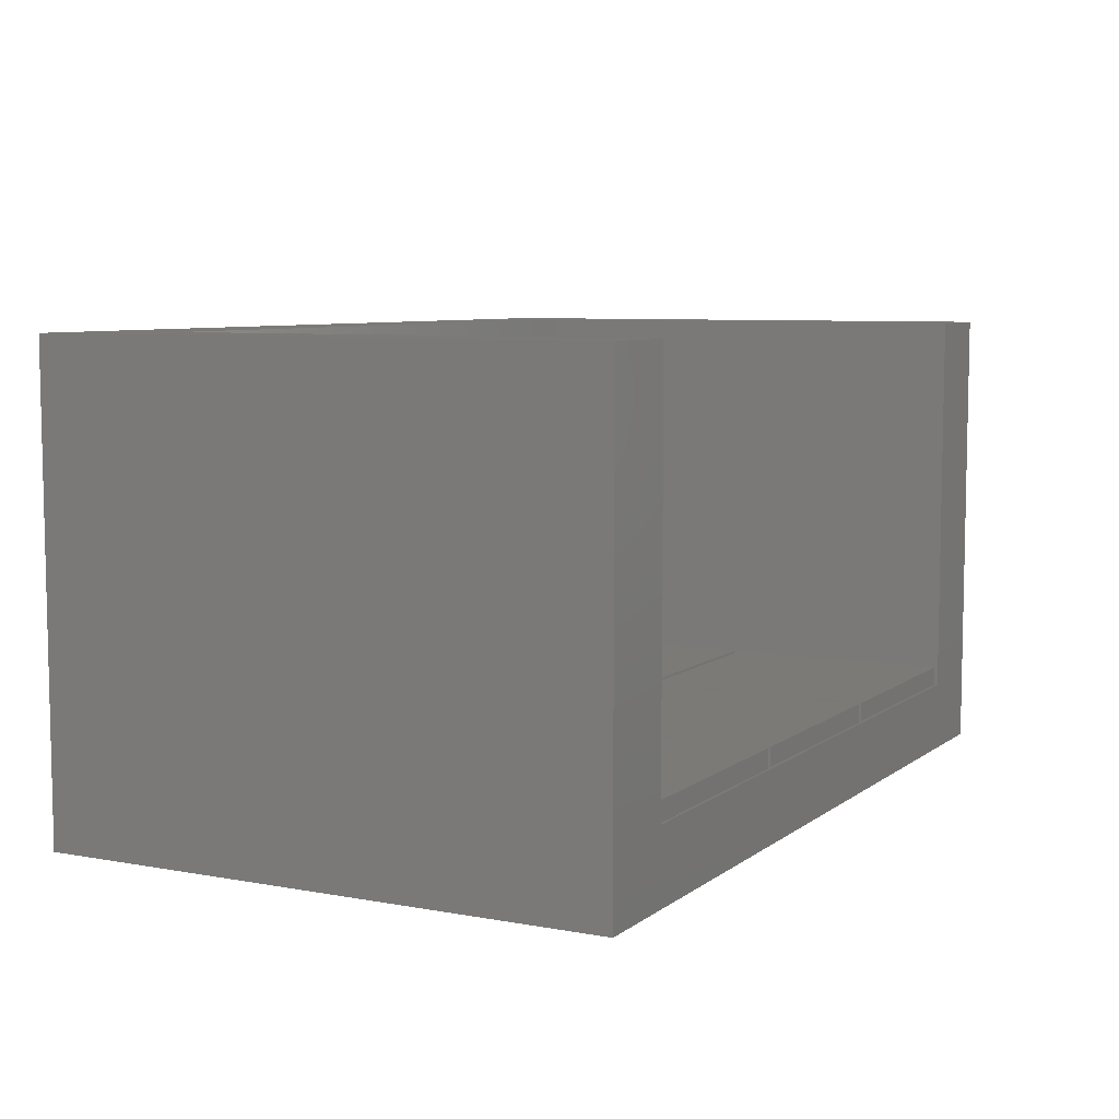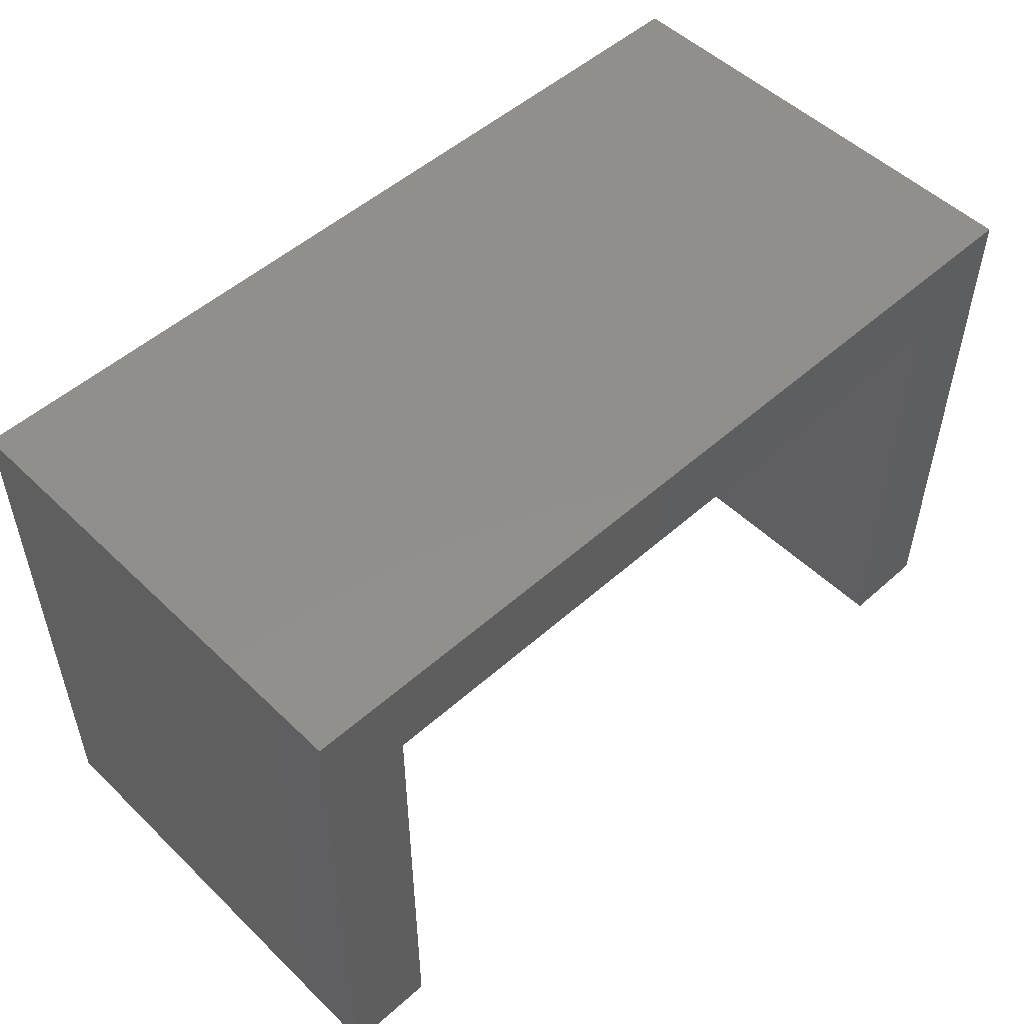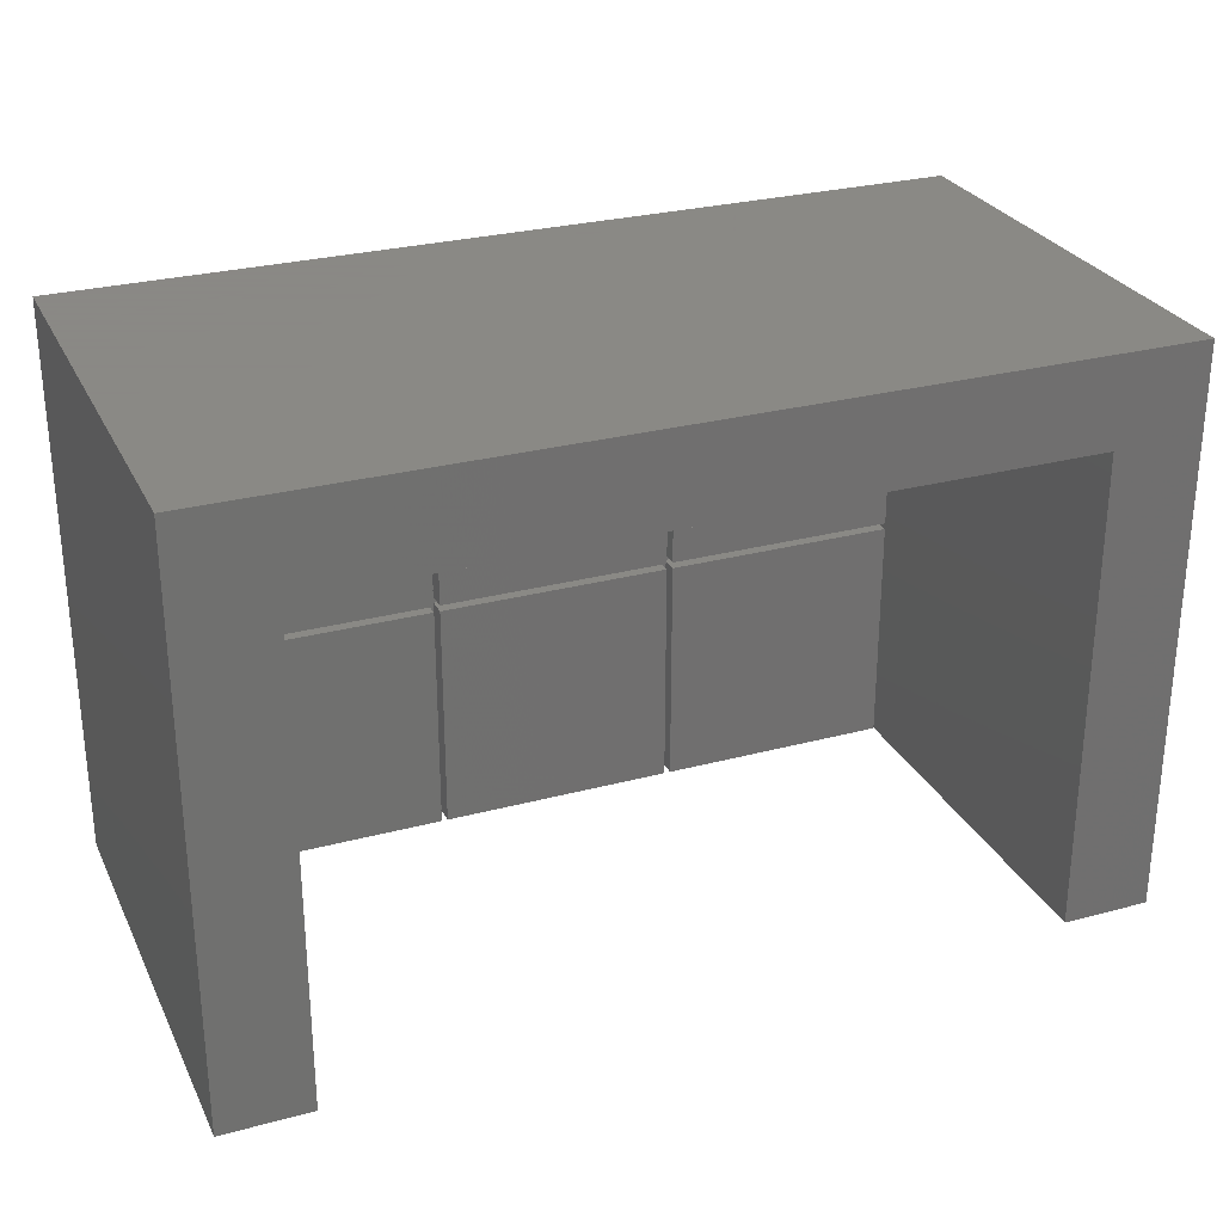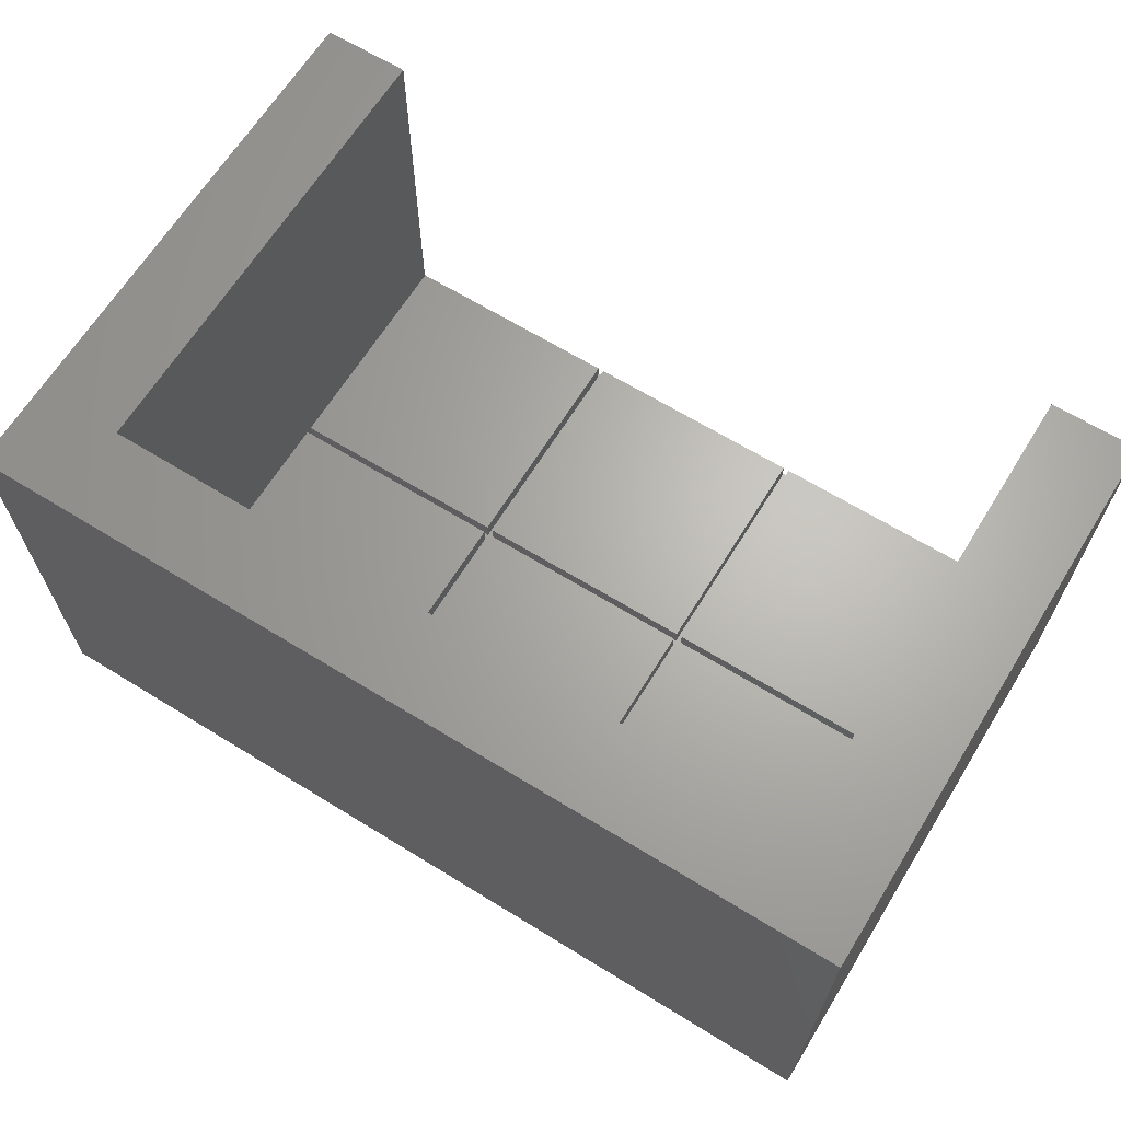
<metadata>
{"format":"stl","ext":"stl","renderer":"f3d","projection":"perspective","resolution":1024,"background":"white","views":[{"elev":7.2,"azim":-62.2,"up":"+Z"},{"elev":51.5,"azim":-43.9,"up":"+Y"},{"elev":27.9,"azim":-22.1,"up":"+Y"},{"elev":65.6,"azim":-148.3,"up":"+Z"}]}
</metadata>
<code>
# stl→obj: 325 verts, 646 faces
v 0 0 0
v 0 0 49
v 0 59.2 0
v 0 59.2 7.5
v 0 59.2 49
v 9.2 0 7.5
v 93.4 0 0
v 84.2 0 7.5
v 9.2 0 49
v 93.4 0 49
v 84.2 0 49
v 93.4 0 7.5
v 91 2.4 0
v 2.4 2.4 0
v 91 56.8 0
v 93.4 59.2 0
v 2.4 56.8 0
v 93.4 59.2 7.5
v 93.4 59.2 49
v 84.2 50 49
v 9.2 50 49
v 93.4 50 49
v 9.2 50 7.5
v 9.525 0.325 7.5
v 33.88 0.325 7.5
v 58.88 25.32 7.5
v 34.52 25.32 7.5
v 58.88 24.68 7.5
v 9.525 24.68 7.5
v 9.525 25.32 7.5
v 33.88 24.68 7.5
v 34.52 0.325 7.5
v 34.52 24.68 7.5
v 58.88 49.67 7.5
v 59.52 25.32 7.5
v 84.2 50 7.5
v 33.88 49.67 7.5
v 9.525 49.67 7.5
v 58.88 0.325 7.5
v 59.52 0.325 7.5
v 33.88 25.32 7.5
v 34.52 49.67 7.5
v 83.88 25.32 7.5
v 83.88 24.68 7.5
v 59.52 24.68 7.5
v 83.88 0.325 7.5
v 59.52 49.67 7.5
v 83.88 49.67 7.5
v 93.4 50 7.5
v 2.4 56.8 2.2
v 2.4 2.4 2.2
v 91 56.8 2.2
v 91 2.4 2.2
v 9.525 0.325 9.5
v 9.525 24.68 9.5
v 33.88 0.325 9.5
v 33.88 24.68 9.5
v 9.525 25.32 9.5
v 9.525 49.67 9.5
v 33.88 25.32 9.5
v 33.88 49.67 9.5
v 34.52 0.325 9.5
v 34.52 24.68 9.5
v 58.88 0.325 9.5
v 58.88 24.68 9.5
v 34.52 25.32 9.5
v 34.52 49.67 9.5
v 58.88 25.32 9.5
v 58.88 49.67 9.5
v 59.52 0.325 9.5
v 59.52 24.68 9.5
v 83.88 0.325 9.5
v 83.88 24.68 9.5
v 59.52 25.32 9.5
v 59.52 49.67 9.5
v 83.88 25.32 9.5
v 83.88 49.67 9.5
v 3.8 55.4 2.2
v 11.6 55.4 2.2
v 3.8 3.8 2.2
v 11.6 3.8 2.2
v 13 3.8 2.2
v 13 47.6 2.2
v 13 55.4 2.2
v 3.8 47.6 2.2
v 3.8 46.2 2.2
v 11.6 47.6 2.2
v 13 46.2 2.2
v 80.4 46.2 2.2
v 80.4 47.6 2.2
v 11.6 46.2 2.2
v 80.4 3.8 2.2
v 81.8 3.8 2.2
v 89.6 3.8 2.2
v 89.6 55.4 2.2
v 89.6 47.6 2.2
v 81.8 55.4 2.2
v 80.4 55.4 2.2
v 89.6 46.2 2.2
v 81.8 47.6 2.2
v 81.8 46.2 2.2
v 3.8 3.8 0
v 11.6 3.8 0
v 3.8 46.2 0
v 11.6 46.2 0
v 3.8 47.6 0
v 11.6 47.6 0
v 3.8 55.4 0
v 11.6 55.4 0
v 13 3.8 0
v 80.4 3.8 0
v 13 46.2 0
v 80.4 46.2 0
v 80.4 47.6 0
v 13 47.6 0
v 13 55.4 0
v 80.4 55.4 0
v 81.8 3.8 0
v 89.6 3.8 0
v 81.8 46.2 0
v 89.6 46.2 0
v 81.8 47.6 0
v 89.6 47.6 0
v 81.8 55.4 0
v 89.6 55.4 0
v 23.92 26.22 0
v 70.09 26.95 0
v 19.17 25 0
v 19.19 24.68 0
v 19.25 24.37 0
v 19.35 24.07 0
v 19.48 23.78 0
v 19.65 23.51 0
v 19.85 23.27 0
v 20.09 23.05 0
v 20.34 22.86 0
v 20.62 22.71 0
v 20.92 22.59 0
v 21.23 22.51 0
v 21.86 22.47 0
v 21.54 22.47 0
v 22.17 22.51 0
v 22.48 22.59 0
v 22.78 22.71 0
v 23.06 22.86 0
v 23.31 23.05 0
v 23.55 23.27 0
v 23.75 23.51 0
v 69.65 23.51 0
v 69.48 23.78 0
v 23.75 26.49 0
v 21.54 27.53 0
v 21.86 27.53 0
v 23.92 23.78 0
v 22.17 27.49 0
v 24.05 24.07 0
v 22.48 27.41 0
v 24.15 24.37 0
v 22.78 27.29 0
v 24.21 24.68 0
v 23.06 27.14 0
v 24.23 25 0
v 23.31 26.95 0
v 24.21 25.32 0
v 23.55 26.73 0
v 24.15 25.63 0
v 24.05 25.93 0
v 21.23 27.49 0
v 20.92 27.41 0
v 20.62 27.29 0
v 20.34 27.14 0
v 20.09 26.95 0
v 19.85 26.73 0
v 19.65 26.49 0
v 19.48 26.22 0
v 19.35 25.93 0
v 19.25 25.63 0
v 19.19 25.32 0
v 69.19 24.68 0
v 69.17 25 0
v 69.25 24.37 0
v 69.35 24.07 0
v 69.85 23.27 0
v 70.09 23.05 0
v 70.34 22.86 0
v 74.21 24.68 0
v 74.15 24.37 0
v 70.62 22.71 0
v 70.92 22.59 0
v 71.23 22.51 0
v 71.54 22.47 0
v 71.86 22.47 0
v 72.17 22.51 0
v 72.48 22.59 0
v 72.78 22.71 0
v 73.06 22.86 0
v 73.31 23.05 0
v 73.55 23.27 0
v 73.75 23.51 0
v 73.92 23.78 0
v 74.05 24.07 0
v 74.23 25 0
v 74.21 25.32 0
v 74.15 25.63 0
v 74.05 25.93 0
v 73.92 26.22 0
v 73.75 26.49 0
v 73.55 26.73 0
v 73.31 26.95 0
v 73.06 27.14 0
v 72.78 27.29 0
v 72.48 27.41 0
v 72.17 27.49 0
v 70.34 27.14 0
v 71.86 27.53 0
v 71.54 27.53 0
v 71.23 27.49 0
v 70.92 27.41 0
v 70.62 27.29 0
v 69.85 26.73 0
v 69.65 26.49 0
v 69.48 26.22 0
v 69.35 25.93 0
v 69.25 25.63 0
v 69.19 25.32 0
v 19.19 25.32 1.788
v 19.17 25 1.788
v 19.19 24.68 1.788
v 19.25 25.63 1.788
v 19.35 25.93 1.788
v 19.48 26.22 1.788
v 19.65 26.49 1.788
v 19.85 26.73 1.788
v 20.09 26.95 1.788
v 20.34 27.14 1.788
v 20.62 27.29 1.788
v 20.92 27.41 1.788
v 21.23 27.49 1.788
v 21.54 27.53 1.788
v 21.86 27.53 1.788
v 22.17 27.49 1.788
v 22.48 27.41 1.788
v 22.78 27.29 1.788
v 23.06 27.14 1.788
v 23.31 26.95 1.788
v 23.55 26.73 1.788
v 23.75 26.49 1.788
v 23.92 26.22 1.788
v 24.05 25.93 1.788
v 24.15 25.63 1.788
v 24.21 25.32 1.788
v 24.23 25 1.788
v 24.21 24.68 1.788
v 24.15 24.37 1.788
v 24.05 24.07 1.788
v 23.92 23.78 1.788
v 23.75 23.51 1.788
v 23.55 23.27 1.788
v 23.31 23.05 1.788
v 23.06 22.86 1.788
v 22.78 22.71 1.788
v 22.48 22.59 1.788
v 22.17 22.51 1.788
v 21.86 22.47 1.788
v 21.54 22.47 1.788
v 21.23 22.51 1.788
v 20.92 22.59 1.788
v 20.62 22.71 1.788
v 20.34 22.86 1.788
v 20.09 23.05 1.788
v 19.85 23.27 1.788
v 19.65 23.51 1.788
v 19.48 23.78 1.788
v 19.35 24.07 1.788
v 19.25 24.37 1.788
v 69.19 25.32 1.788
v 69.17 25 1.788
v 69.19 24.68 1.788
v 69.25 25.63 1.788
v 69.35 25.93 1.788
v 69.48 26.22 1.788
v 69.65 26.49 1.788
v 69.85 26.73 1.788
v 70.09 26.95 1.788
v 70.34 27.14 1.788
v 70.62 27.29 1.788
v 70.92 27.41 1.788
v 71.23 27.49 1.788
v 71.54 27.53 1.788
v 71.86 27.53 1.788
v 72.17 27.49 1.788
v 72.48 27.41 1.788
v 72.78 27.29 1.788
v 73.06 27.14 1.788
v 73.31 26.95 1.788
v 73.55 26.73 1.788
v 73.75 26.49 1.788
v 73.92 26.22 1.788
v 74.05 25.93 1.788
v 74.15 25.63 1.788
v 74.21 25.32 1.788
v 74.23 25 1.788
v 74.21 24.68 1.788
v 74.15 24.37 1.788
v 74.05 24.07 1.788
v 73.92 23.78 1.788
v 73.75 23.51 1.788
v 73.55 23.27 1.788
v 73.31 23.05 1.788
v 73.06 22.86 1.788
v 72.78 22.71 1.788
v 72.48 22.59 1.788
v 72.17 22.51 1.788
v 71.86 22.47 1.788
v 71.54 22.47 1.788
v 71.23 22.51 1.788
v 70.92 22.59 1.788
v 70.62 22.71 1.788
v 70.34 22.86 1.788
v 70.09 23.05 1.788
v 69.85 23.27 1.788
v 69.65 23.51 1.788
v 69.48 23.78 1.788
v 69.35 24.07 1.788
v 69.25 24.37 1.788
f 1 2 3
f 4 2 5
f 3 2 4
f 6 1 7
f 8 6 7
f 6 9 2
f 10 11 12
f 12 8 7
f 2 1 6
f 11 8 12
f 13 7 14
f 15 3 16
f 1 3 17
f 1 17 14
f 1 14 7
f 7 13 16
f 13 15 16
f 17 3 15
f 3 4 16
f 16 4 18
f 4 5 18
f 18 5 19
f 5 2 9
f 20 5 21
f 21 5 9
f 22 5 20
f 10 20 11
f 22 20 10
f 22 19 5
f 9 6 23
f 21 9 23
f 24 6 8
f 25 24 8
f 23 6 24
f 26 27 28
f 23 24 29
f 30 29 31
f 32 25 8
f 23 29 30
f 32 33 31
f 34 26 35
f 36 23 37
f 38 37 23
f 39 32 8
f 30 38 23
f 28 39 40
f 41 31 33
f 27 42 37
f 40 39 8
f 43 35 44
f 40 45 28
f 46 40 8
f 36 37 42
f 36 42 34
f 45 35 26
f 37 41 27
f 41 30 31
f 36 44 8
f 35 47 34
f 45 44 35
f 44 46 8
f 36 34 47
f 36 47 48
f 36 43 44
f 36 48 43
f 33 27 41
f 33 28 27
f 26 28 45
f 31 25 32
f 8 11 36
f 36 11 20
f 10 12 49
f 22 10 49
f 12 7 16
f 49 12 16
f 18 49 16
f 19 49 18
f 22 49 19
f 17 50 51
f 14 17 51
f 15 52 50
f 17 15 50
f 52 15 53
f 53 15 13
f 53 13 51
f 51 13 14
f 21 23 36
f 20 21 36
f 24 54 29
f 29 54 55
f 54 24 25
f 56 54 25
f 56 25 31
f 57 56 31
f 29 55 31
f 31 55 57
f 30 58 38
f 38 58 59
f 58 30 41
f 60 58 41
f 60 41 37
f 61 60 37
f 38 59 37
f 37 59 61
f 32 62 33
f 33 62 63
f 62 32 39
f 64 62 39
f 64 39 28
f 65 64 28
f 33 63 28
f 28 63 65
f 27 66 42
f 42 66 67
f 66 27 26
f 68 66 26
f 68 26 34
f 69 68 34
f 42 67 34
f 34 67 69
f 40 70 45
f 45 70 71
f 70 40 46
f 72 70 46
f 72 46 44
f 73 72 44
f 45 71 44
f 44 71 73
f 35 74 47
f 47 74 75
f 74 35 43
f 76 74 43
f 76 43 48
f 77 76 48
f 47 75 48
f 48 75 77
f 78 50 79
f 80 53 51
f 81 53 80
f 50 80 51
f 82 53 81
f 83 79 84
f 85 50 78
f 50 86 80
f 79 83 87
f 50 85 86
f 88 83 89
f 90 89 83
f 52 79 50
f 82 91 88
f 92 53 82
f 91 82 81
f 93 53 92
f 94 53 93
f 87 88 91
f 95 52 96
f 97 90 98
f 52 84 79
f 98 84 52
f 89 93 92
f 99 53 94
f 88 87 83
f 52 53 99
f 100 101 89
f 100 89 90
f 97 52 95
f 96 101 100
f 99 101 96
f 99 96 52
f 52 97 98
f 87 91 85
f 86 85 91
f 93 89 101
f 100 90 97
f 55 54 56
f 57 55 56
f 59 58 60
f 61 59 60
f 63 62 64
f 65 63 64
f 67 66 68
f 69 67 68
f 71 70 72
f 73 71 72
f 75 74 76
f 77 75 76
f 80 102 103
f 81 80 103
f 102 80 104
f 104 80 86
f 91 105 86
f 86 105 104
f 105 91 81
f 103 105 81
f 85 106 107
f 87 85 107
f 106 85 108
f 108 85 78
f 79 109 78
f 78 109 108
f 109 79 87
f 107 109 87
f 82 110 111
f 92 82 111
f 110 82 112
f 112 82 88
f 112 88 113
f 113 88 89
f 92 111 113
f 89 92 113
f 114 90 83
f 115 114 83
f 115 83 116
f 116 83 84
f 116 84 117
f 117 84 98
f 90 114 117
f 98 90 117
f 93 118 119
f 94 93 119
f 101 120 93
f 93 120 118
f 99 121 101
f 101 121 120
f 94 119 121
f 99 94 121
f 100 122 123
f 96 100 123
f 97 124 100
f 100 124 122
f 95 125 97
f 97 125 124
f 96 123 125
f 95 96 125
f 102 104 103
f 103 104 105
f 106 108 107
f 107 108 109
f 126 112 111
f 127 112 113
f 110 112 128
f 110 128 129
f 110 129 130
f 110 130 131
f 110 131 132
f 110 132 133
f 110 133 134
f 110 134 135
f 110 135 136
f 110 136 137
f 110 137 138
f 110 138 111
f 138 139 111
f 140 111 141
f 142 111 140
f 143 111 142
f 144 111 143
f 145 111 144
f 146 111 145
f 147 111 146
f 148 111 147
f 149 111 150
f 151 112 126
f 152 112 153
f 148 154 111
f 153 112 155
f 154 156 111
f 155 112 157
f 156 158 111
f 157 112 159
f 158 160 111
f 159 112 161
f 160 162 111
f 161 112 163
f 162 164 111
f 163 112 165
f 164 166 111
f 165 112 151
f 166 167 111
f 167 126 111
f 168 112 152
f 169 112 168
f 170 112 169
f 171 112 170
f 172 112 171
f 173 112 172
f 174 112 173
f 175 112 174
f 176 112 175
f 177 112 176
f 178 112 177
f 128 112 178
f 179 112 180
f 181 112 179
f 182 112 181
f 150 112 182
f 111 112 150
f 183 111 149
f 184 111 183
f 185 111 184
f 186 113 187
f 111 185 188
f 111 188 189
f 111 189 190
f 111 190 191
f 111 191 192
f 111 192 193
f 111 193 194
f 111 194 195
f 111 195 196
f 111 196 197
f 111 197 198
f 111 198 199
f 111 199 200
f 111 200 201
f 111 201 187
f 111 187 113
f 202 113 186
f 203 113 202
f 204 113 203
f 205 113 204
f 206 113 205
f 207 113 206
f 208 113 207
f 209 113 208
f 210 113 209
f 211 113 210
f 212 113 211
f 213 113 212
f 127 113 214
f 213 215 113
f 215 216 113
f 216 217 113
f 217 218 113
f 218 219 113
f 219 214 113
f 220 112 127
f 221 112 220
f 222 112 221
f 223 112 222
f 224 112 223
f 225 112 224
f 180 112 225
f 141 111 139
f 115 116 114
f 114 116 117
f 118 120 119
f 119 120 121
f 122 124 123
f 123 124 125
f 178 226 227
f 128 178 227
f 227 228 129
f 128 227 129
f 177 229 226
f 178 177 226
f 176 230 229
f 177 176 229
f 175 231 230
f 176 175 230
f 174 232 231
f 175 174 231
f 173 233 232
f 174 173 232
f 172 234 233
f 173 172 233
f 171 235 234
f 172 171 234
f 170 236 235
f 171 170 235
f 169 237 236
f 170 169 236
f 168 238 237
f 169 168 237
f 152 239 238
f 168 152 238
f 153 240 239
f 152 153 239
f 155 241 240
f 153 155 240
f 157 242 241
f 155 157 241
f 159 243 242
f 157 159 242
f 161 244 243
f 159 161 243
f 163 245 244
f 161 163 244
f 165 246 245
f 163 165 245
f 247 246 151
f 151 246 165
f 248 247 126
f 126 247 151
f 249 248 167
f 167 248 126
f 250 249 166
f 166 249 167
f 251 250 164
f 164 250 166
f 252 251 162
f 162 251 164
f 252 162 253
f 253 162 160
f 253 160 254
f 254 160 158
f 254 158 255
f 255 158 156
f 255 156 256
f 256 156 154
f 256 154 257
f 257 154 148
f 257 148 258
f 258 148 147
f 258 147 259
f 259 147 146
f 259 146 260
f 260 146 145
f 260 145 261
f 261 145 144
f 261 144 262
f 262 144 143
f 262 143 263
f 263 143 142
f 263 142 264
f 264 142 140
f 264 140 265
f 265 140 141
f 265 141 266
f 266 141 139
f 266 139 267
f 267 139 138
f 267 138 268
f 268 138 137
f 268 137 269
f 269 137 136
f 269 136 270
f 270 136 135
f 270 135 271
f 271 135 134
f 272 271 134
f 133 272 134
f 273 272 133
f 132 273 133
f 274 273 132
f 131 274 132
f 275 274 131
f 130 275 131
f 228 275 130
f 129 228 130
f 225 276 277
f 180 225 277
f 277 278 179
f 180 277 179
f 224 279 276
f 225 224 276
f 223 280 279
f 224 223 279
f 222 281 280
f 223 222 280
f 221 282 281
f 222 221 281
f 220 283 282
f 221 220 282
f 127 284 283
f 220 127 283
f 214 285 284
f 127 214 284
f 219 286 285
f 214 219 285
f 218 287 286
f 219 218 286
f 217 288 287
f 218 217 287
f 216 289 288
f 217 216 288
f 215 290 289
f 216 215 289
f 213 291 290
f 215 213 290
f 212 292 291
f 213 212 291
f 211 293 292
f 212 211 292
f 210 294 293
f 211 210 293
f 209 295 294
f 210 209 294
f 208 296 295
f 209 208 295
f 297 296 207
f 207 296 208
f 298 297 206
f 206 297 207
f 299 298 205
f 205 298 206
f 300 299 204
f 204 299 205
f 301 300 203
f 203 300 204
f 302 301 202
f 202 301 203
f 302 202 303
f 303 202 186
f 303 186 304
f 304 186 187
f 304 187 305
f 305 187 201
f 305 201 306
f 306 201 200
f 306 200 307
f 307 200 199
f 307 199 308
f 308 199 198
f 308 198 309
f 309 198 197
f 309 197 310
f 310 197 196
f 310 196 311
f 311 196 195
f 311 195 312
f 312 195 194
f 312 194 313
f 313 194 193
f 313 193 314
f 314 193 192
f 314 192 315
f 315 192 191
f 315 191 316
f 316 191 190
f 316 190 317
f 317 190 189
f 317 189 318
f 318 189 188
f 318 188 319
f 319 188 185
f 319 185 320
f 320 185 184
f 320 184 321
f 321 184 183
f 322 321 183
f 149 322 183
f 323 322 149
f 150 323 149
f 324 323 150
f 182 324 150
f 325 324 182
f 181 325 182
f 278 325 181
f 179 278 181
f 229 230 226
f 226 230 231
f 226 231 232
f 226 232 233
f 226 233 234
f 226 234 235
f 226 235 236
f 226 236 237
f 226 237 238
f 226 238 239
f 226 239 240
f 226 240 241
f 226 241 242
f 226 242 243
f 226 243 244
f 226 244 245
f 226 245 246
f 226 246 247
f 226 247 248
f 226 248 249
f 226 249 250
f 226 250 251
f 226 251 252
f 226 252 253
f 226 253 254
f 226 254 255
f 226 255 256
f 226 256 257
f 226 257 258
f 226 258 259
f 226 259 260
f 226 260 261
f 226 261 262
f 226 262 263
f 226 263 264
f 226 264 265
f 226 265 266
f 226 266 267
f 226 267 268
f 226 268 269
f 226 269 270
f 226 270 271
f 226 271 272
f 226 272 273
f 226 273 274
f 226 274 275
f 226 275 228
f 226 228 227
f 279 280 276
f 276 280 281
f 276 281 282
f 276 282 283
f 276 283 284
f 276 284 285
f 276 285 286
f 276 286 287
f 276 287 288
f 276 288 289
f 276 289 290
f 276 290 291
f 276 291 292
f 276 292 293
f 276 293 294
f 276 294 295
f 276 295 296
f 276 296 297
f 276 297 298
f 276 298 299
f 276 299 300
f 276 300 301
f 276 301 302
f 276 302 303
f 276 303 304
f 276 304 305
f 276 305 306
f 276 306 307
f 276 307 308
f 276 308 309
f 276 309 310
f 276 310 311
f 276 311 312
f 276 312 313
f 276 313 314
f 276 314 315
f 276 315 316
f 276 316 317
f 276 317 318
f 276 318 319
f 276 319 320
f 276 320 321
f 276 321 322
f 276 322 323
f 276 323 324
f 276 324 325
f 276 325 278
f 276 278 277

</code>
